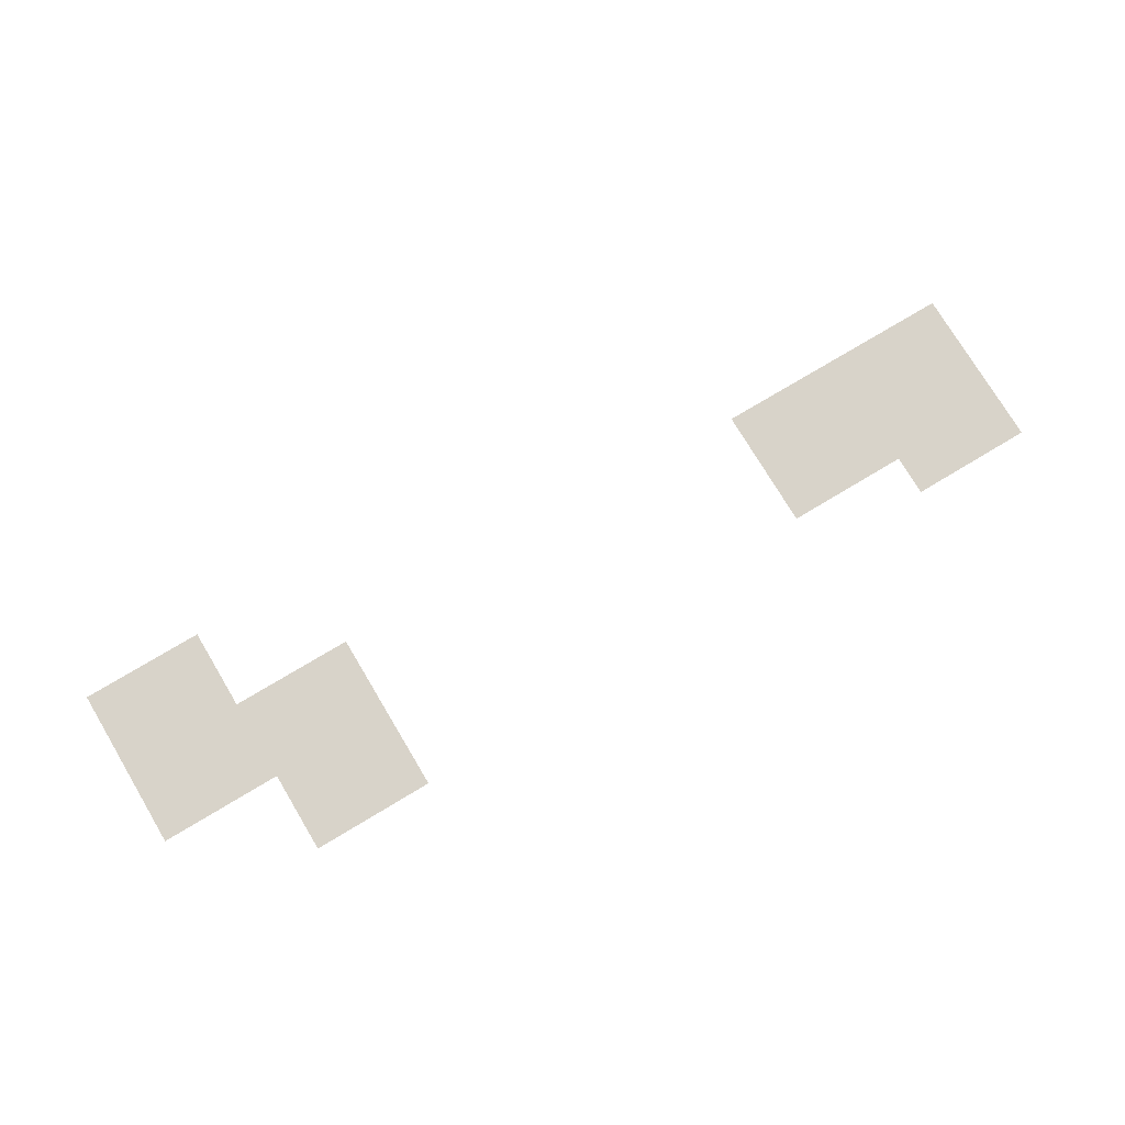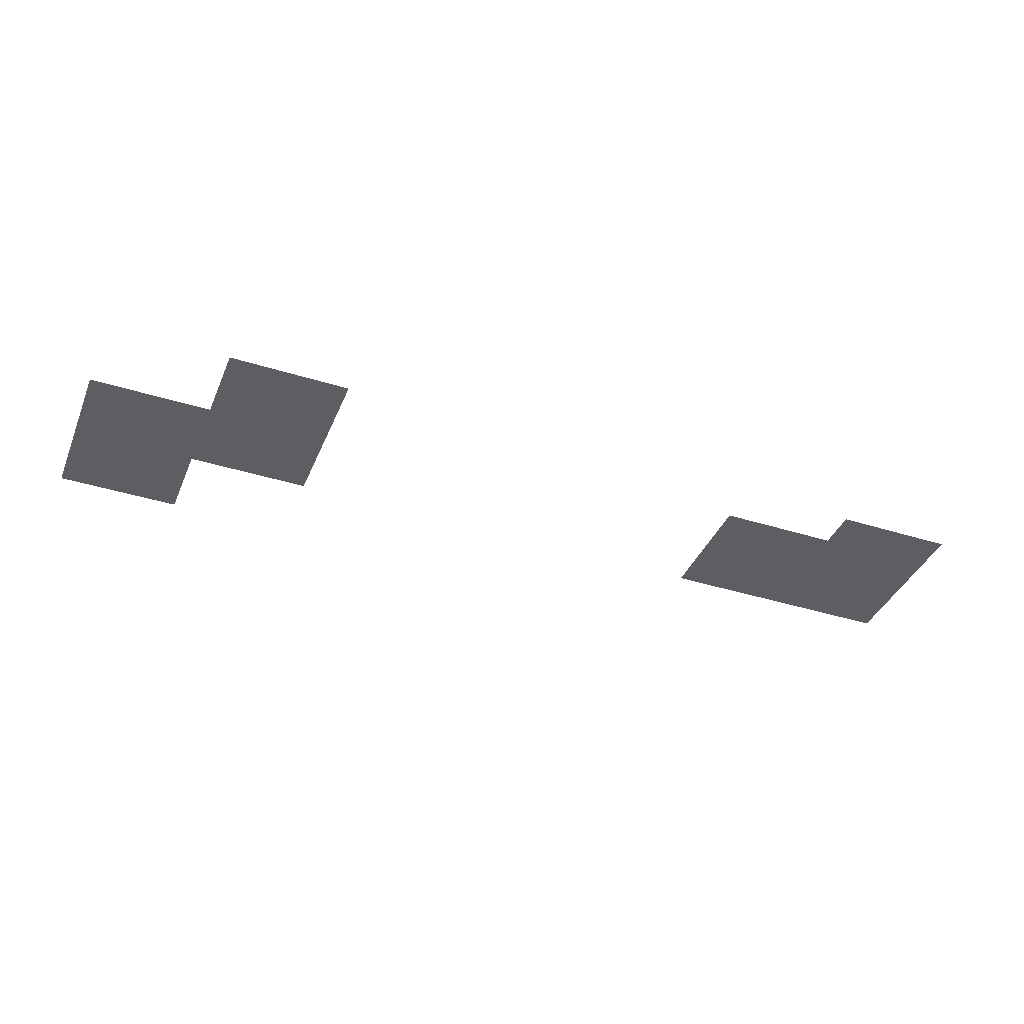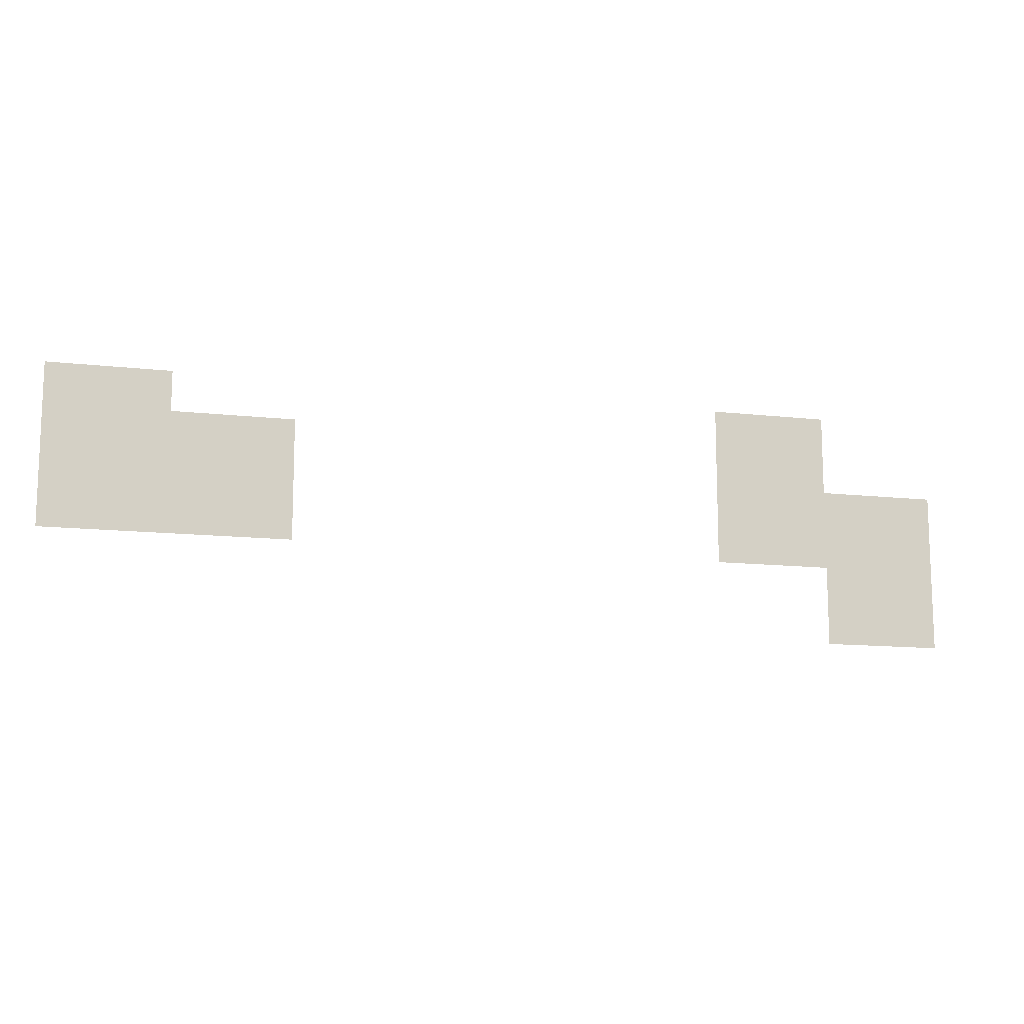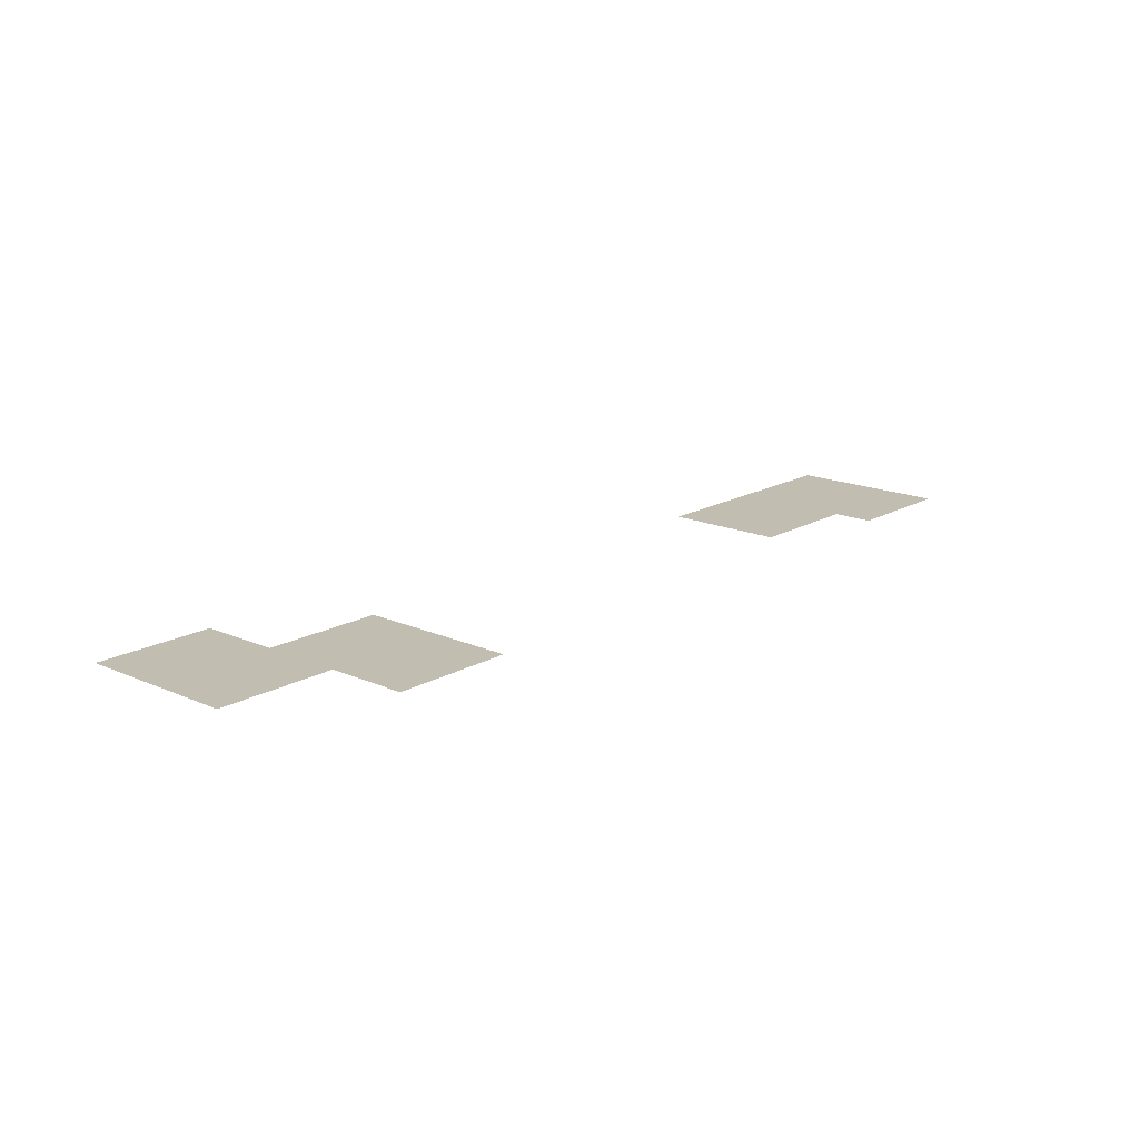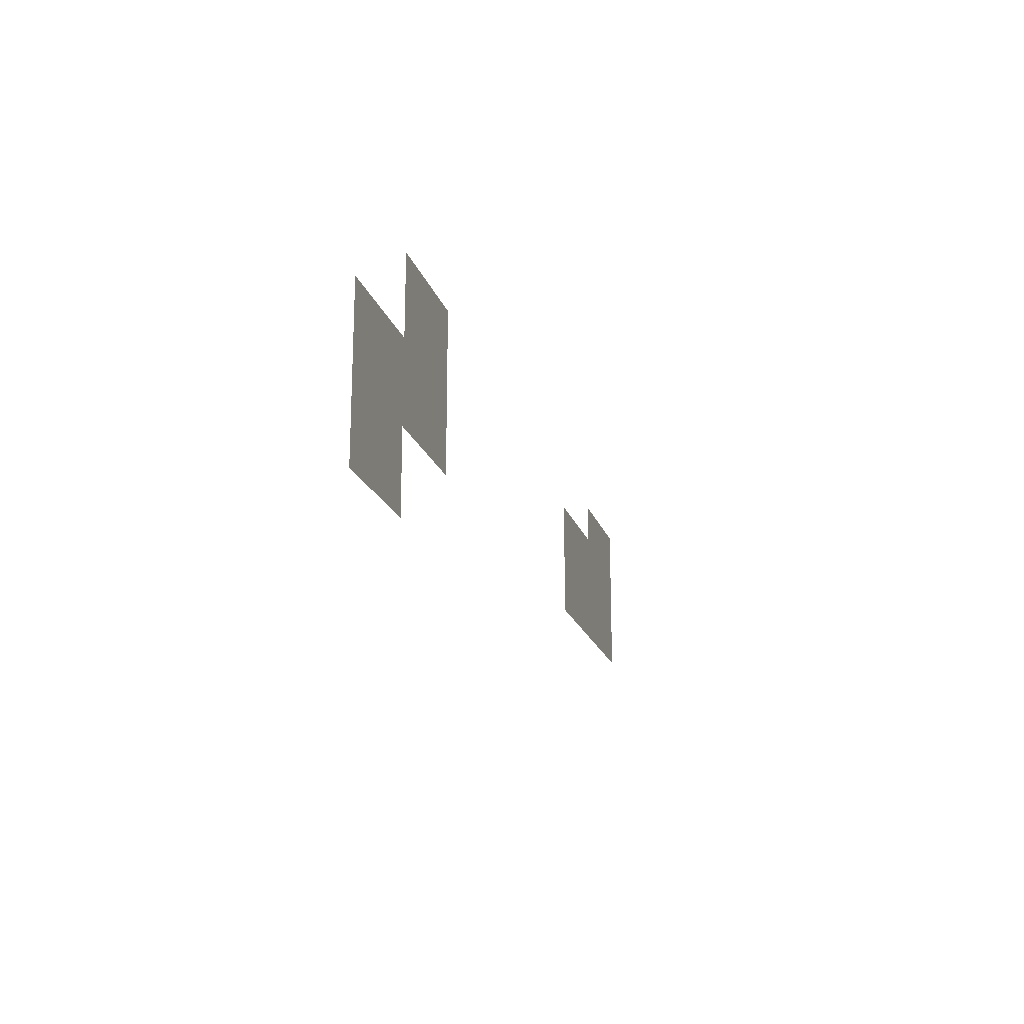
<metadata>
{"format":"obj","ext":"obj","renderer":"f3d","projection":"perspective","resolution":1024,"background":"white","views":[{"elev":75.9,"azim":149.1,"up":"+Z"},{"elev":-39.3,"azim":158.6,"up":"+Z"},{"elev":-12.4,"azim":-15.2,"up":"+Y"},{"elev":17.0,"azim":131.4,"up":"+Z"},{"elev":-19.3,"azim":105.4,"up":"+Y"}]}
</metadata>
<code>
v -38400 -83200 0
v -41600 -83200 0
v -41600 -80000 0
v -38400 -80000 0
v -41600 -83200 0
v -44800 -83200 0
v -44800 -80000 0
v -41600 -80000 0
v -44800 -83200 0
v -48000 -83200 0
v -48000 -80000 0
v -44800 -80000 0
v -92800 -83200 0
v -96000 -83200 0
v -96000 -80000 0
v -92800 -80000 0
v -96000 -83200 0
v -99200 -83200 0
v -99200 -80000 0
v -96000 -80000 0
v -99200 -83200 0
v -102400 -83200 0
v -102400 -80000 0
v -99200 -80000 0
v -38400 -86400 0
v -41600 -86400 0
v -41600 -83200 0
v -38400 -83200 0
v -41600 -86400 0
v -44800 -86400 0
v -44800 -83200 0
v -41600 -83200 0
v -44800 -86400 0
v -48000 -86400 0
v -48000 -83200 0
v -44800 -83200 0
v -83200 -86400 0
v -86400 -86400 0
v -86400 -83200 0
v -83200 -83200 0
v -86400 -86400 0
v -89600 -86400 0
v -89600 -83200 0
v -86400 -83200 0
v -89600 -86400 0
v -92800 -86400 0
v -92800 -83200 0
v -89600 -83200 0
v -92800 -86400 0
v -96000 -86400 0
v -96000 -83200 0
v -92800 -83200 0
v -96000 -86400 0
v -99200 -86400 0
v -99200 -83200 0
v -96000 -83200 0
v -99200 -86400 0
v -102400 -86400 0
v -102400 -83200 0
v -99200 -83200 0
v -28800 -89600 0
v -32000 -89600 0
v -32000 -86400 0
v -28800 -86400 0
v -32000 -89600 0
v -35200 -89600 0
v -35200 -86400 0
v -32000 -86400 0
v -35200 -89600 0
v -38400 -89600 0
v -38400 -86400 0
v -35200 -86400 0
v -38400 -89600 0
v -41600 -89600 0
v -41600 -86400 0
v -38400 -86400 0
v -41600 -89600 0
v -44800 -89600 0
v -44800 -86400 0
v -41600 -86400 0
v -44800 -89600 0
v -48000 -89600 0
v -48000 -86400 0
v -44800 -86400 0
v -83200 -89600 0
v -86400 -89600 0
v -86400 -86400 0
v -83200 -86400 0
v -86400 -89600 0
v -89600 -89600 0
v -89600 -86400 0
v -86400 -86400 0
v -89600 -89600 0
v -92800 -89600 0
v -92800 -86400 0
v -89600 -86400 0
v -92800 -89600 0
v -96000 -89600 0
v -96000 -86400 0
v -92800 -86400 0
v -96000 -89600 0
v -99200 -89600 0
v -99200 -86400 0
v -96000 -86400 0
v -99200 -89600 0
v -102400 -89600 0
v -102400 -86400 0
v -99200 -86400 0
v -28800 -92800 0
v -32000 -92800 0
v -32000 -89600 0
v -28800 -89600 0
v -32000 -92800 0
v -35200 -92800 0
v -35200 -89600 0
v -32000 -89600 0
v -35200 -92800 0
v -38400 -92800 0
v -38400 -89600 0
v -35200 -89600 0
v -38400 -92800 0
v -41600 -92800 0
v -41600 -89600 0
v -38400 -89600 0
v -41600 -92800 0
v -44800 -92800 0
v -44800 -89600 0
v -41600 -89600 0
v -44800 -92800 0
v -48000 -92800 0
v -48000 -89600 0
v -44800 -89600 0
v -83200 -92800 0
v -86400 -92800 0
v -86400 -89600 0
v -83200 -89600 0
v -86400 -92800 0
v -89600 -92800 0
v -89600 -89600 0
v -86400 -89600 0
v -89600 -92800 0
v -92800 -92800 0
v -92800 -89600 0
v -89600 -89600 0
v -92800 -92800 0
v -96000 -92800 0
v -96000 -89600 0
v -92800 -89600 0
v -96000 -92800 0
v -99200 -92800 0
v -99200 -89600 0
v -96000 -89600 0
v -99200 -92800 0
v -102400 -92800 0
v -102400 -89600 0
v -99200 -89600 0
v -28800 -96000 0
v -32000 -96000 0
v -32000 -92800 0
v -28800 -92800 0
v -32000 -96000 0
v -35200 -96000 0
v -35200 -92800 0
v -32000 -92800 0
v -35200 -96000 0
v -38400 -96000 0
v -38400 -92800 0
v -35200 -92800 0
v -28800 -99200 0
v -32000 -99200 0
v -32000 -96000 0
v -28800 -96000 0
v -32000 -99200 0
v -35200 -99200 0
v -35200 -96000 0
v -32000 -96000 0
v -35200 -99200 0
v -38400 -99200 0
v -38400 -96000 0
v -35200 -96000 0
g CoinCollecteMap2_mesh_0180
f 1 2 3 4
f 5 6 7 8
f 9 10 11 12
f 13 14 15 16
f 17 18 19 20
f 21 22 23 24
f 25 26 27 28
f 29 30 31 32
f 33 34 35 36
f 37 38 39 40
f 41 42 43 44
f 45 46 47 48
f 49 50 51 52
f 53 54 55 56
f 57 58 59 60
f 61 62 63 64
f 65 66 67 68
f 69 70 71 72
f 73 74 75 76
f 77 78 79 80
f 81 82 83 84
f 85 86 87 88
f 89 90 91 92
f 93 94 95 96
f 97 98 99 100
f 101 102 103 104
f 105 106 107 108
f 109 110 111 112
f 113 114 115 116
f 117 118 119 120
f 121 122 123 124
f 125 126 127 128
f 129 130 131 132
f 133 134 135 136
f 137 138 139 140
f 141 142 143 144
f 145 146 147 148
f 149 150 151 152
f 153 154 155 156
f 157 158 159 160
f 161 162 163 164
f 165 166 167 168
f 169 170 171 172
f 173 174 175 176
f 177 178 179 180

</code>
